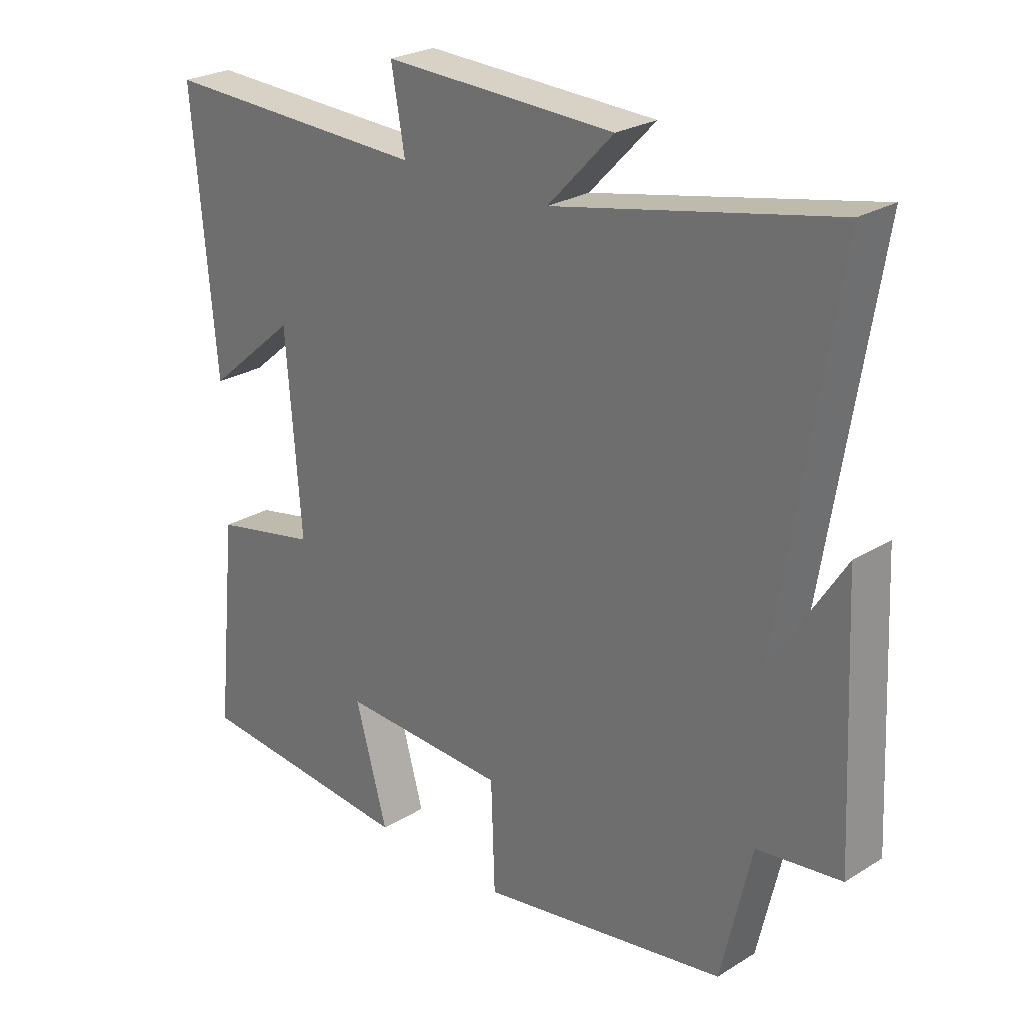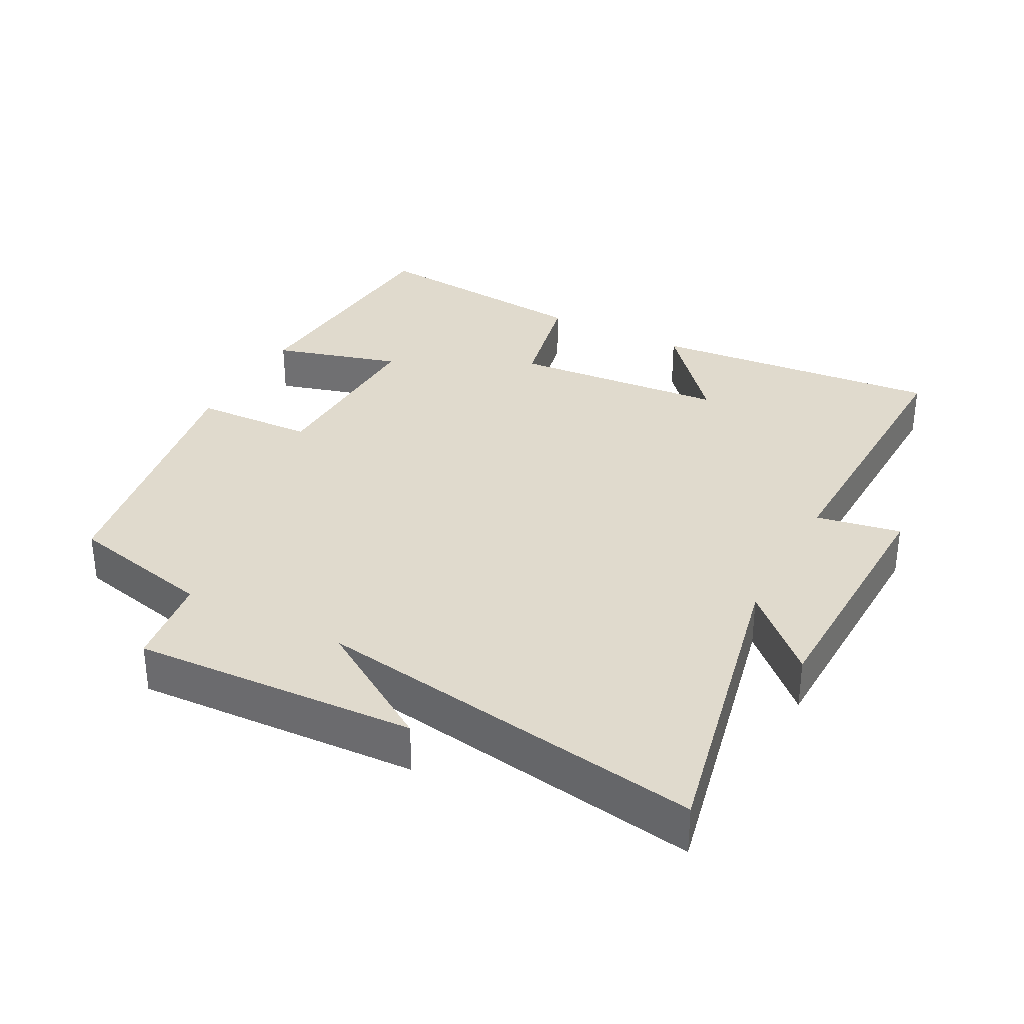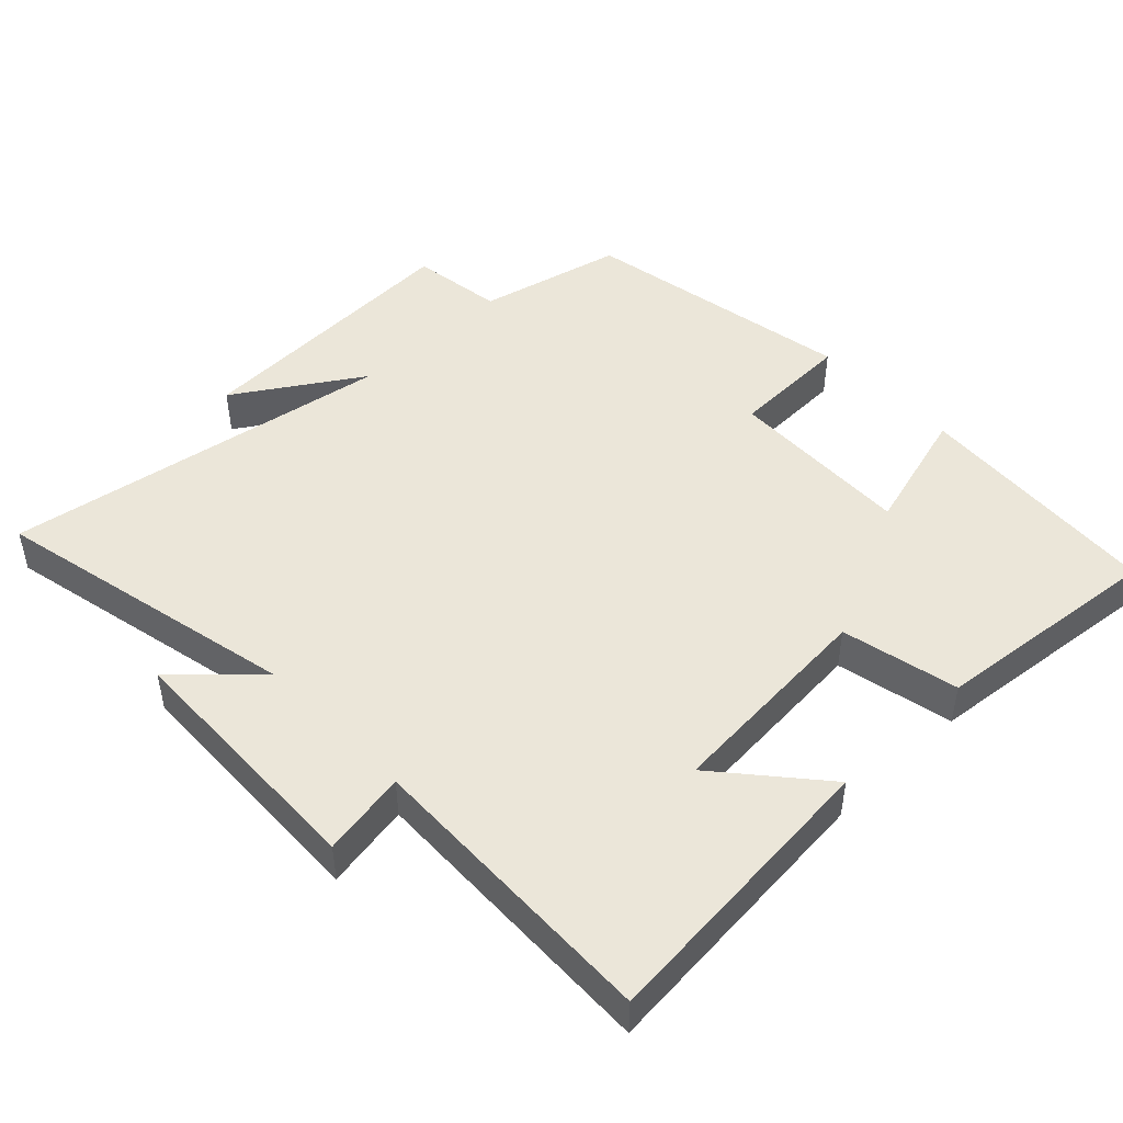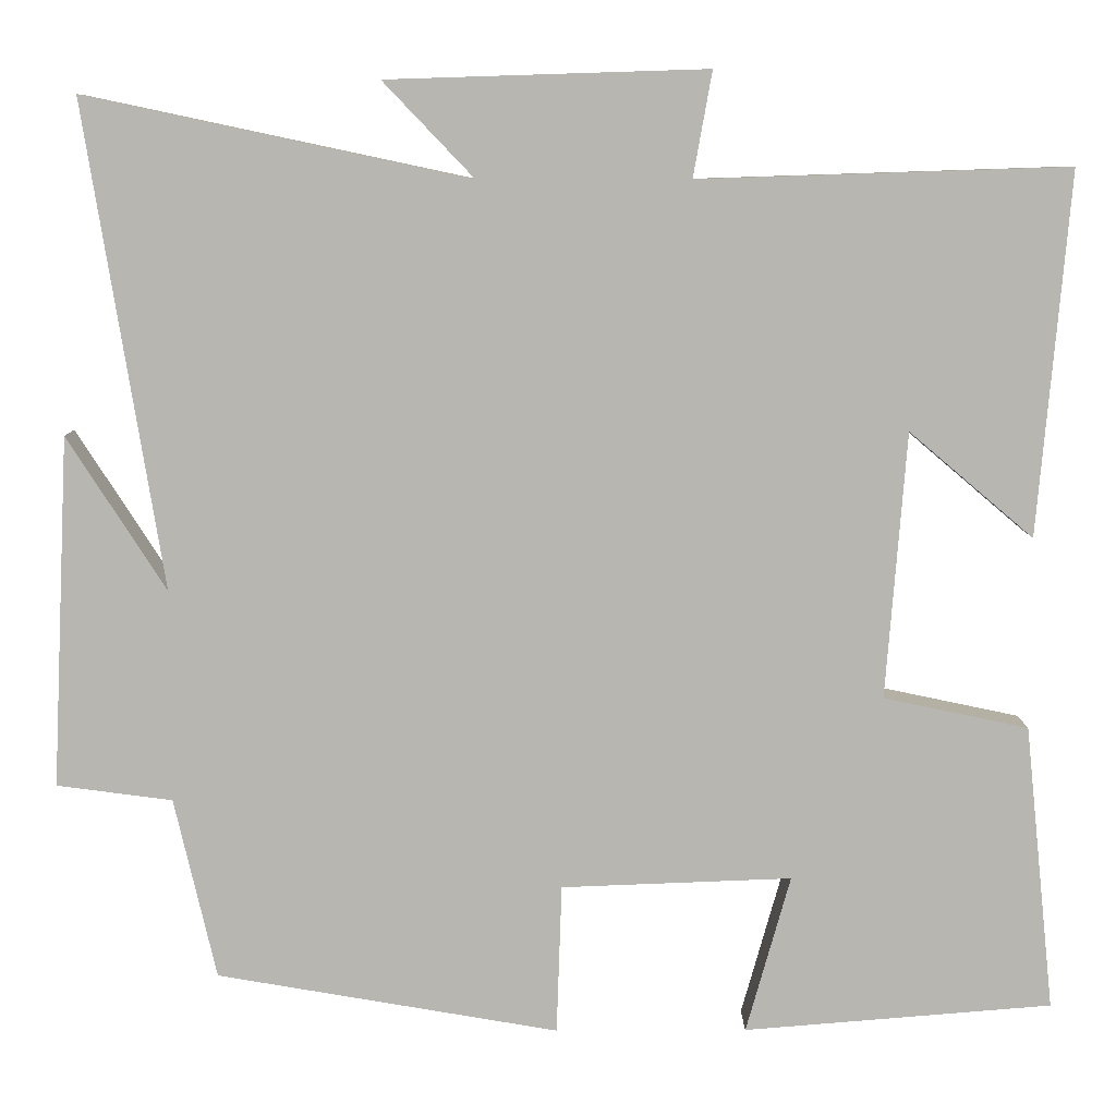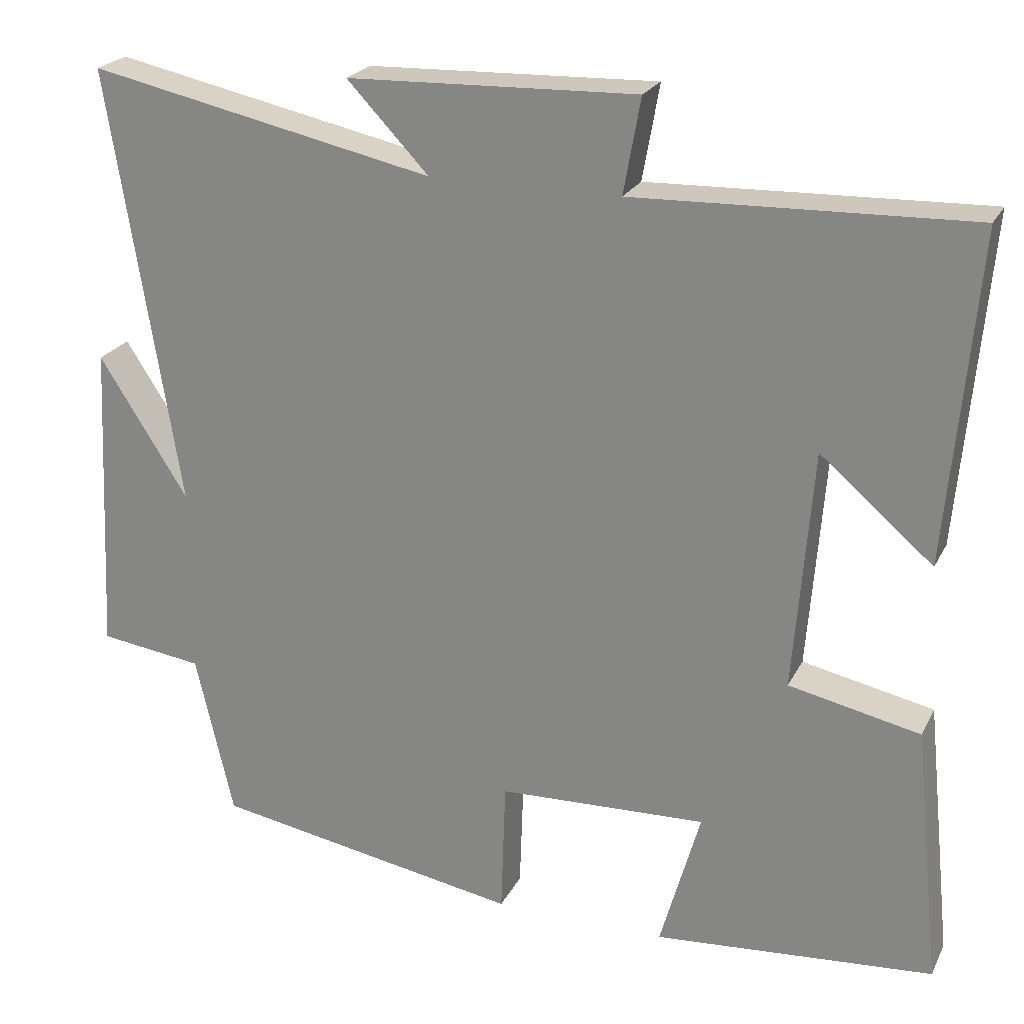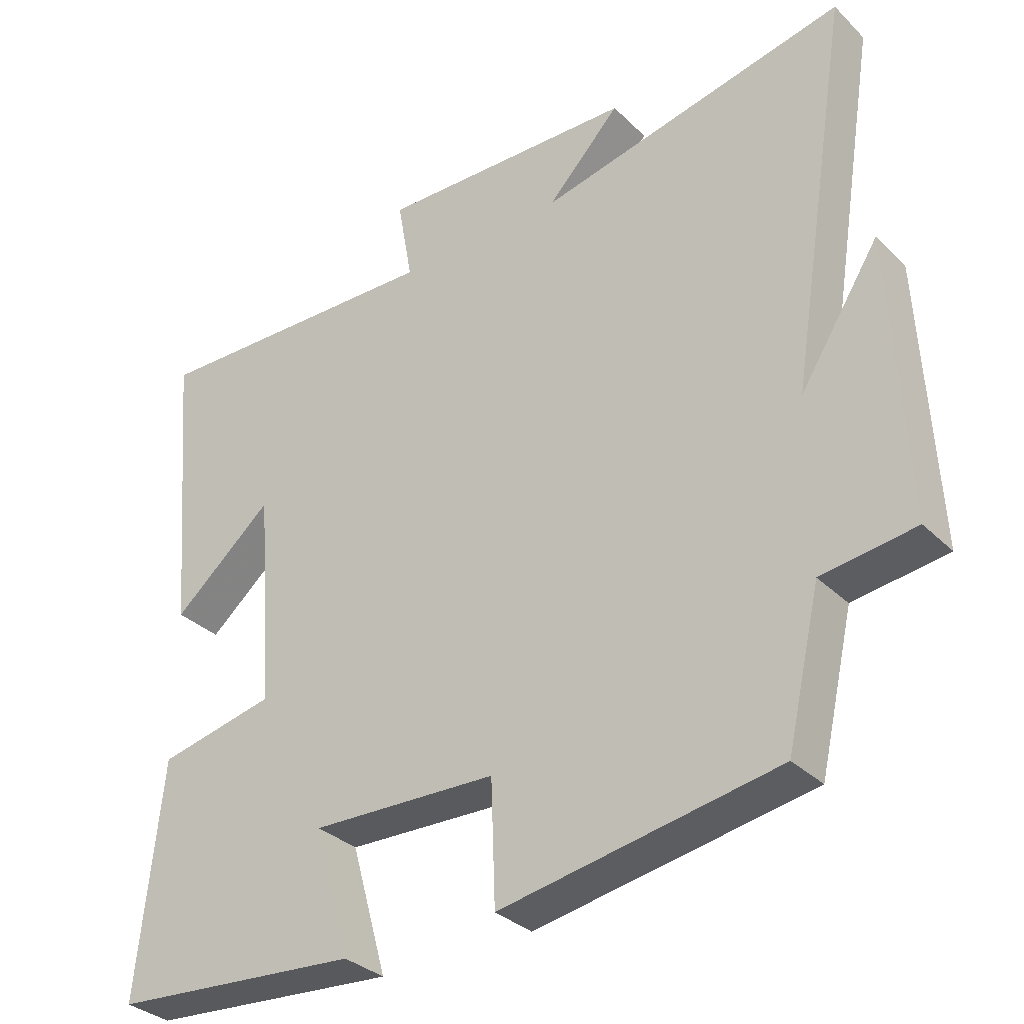
<metadata>
{"format":"obj","ext":"obj","renderer":"f3d","projection":"perspective","resolution":1024,"background":"white","views":[{"elev":25.6,"azim":-134.4,"up":"+Z"},{"elev":33.0,"azim":-62.3,"up":"+Y"},{"elev":47.1,"azim":46.1,"up":"+Y"},{"elev":8.4,"azim":-0.6,"up":"+Z"},{"elev":23.0,"azim":21.2,"up":"+Z"},{"elev":-32.8,"azim":-142.7,"up":"+Z"}]}
</metadata>
<code>
v -0.451 0.07 -0.431
v -0.5 0.07 -0.219
v -0.635 0.07 -0.201
v -0.615 0.07 0.209
v -0.5 0.07 0.029
v -0.591 0.07 0.595
v -0.143 0.07 0.5
v -0.249 0.07 0.611
v 0.125 0.07 0.623
v 0.103 0.07 0.5
v 0.537 0.07 0.514
v 0.5 0.07 0.089
v 0.354 0.07 0.213
v 0.33 0.07 -0.099
v 0.5 0.07 -0.135
v 0.535 0.07 -0.471
v 0.173 0.07 -0.5
v 0.225 0.07 -0.315
v -0.045 0.07 -0.325
v -0.051 0.07 -0.5
v -0.451 0 -0.431
v -0.5 0 -0.219
v -0.635 0 -0.201
v -0.615 0 0.209
v -0.5 0 0.029
v -0.591 0 0.595
v -0.143 0 0.5
v -0.249 0 0.611
v 0.125 0 0.623
v 0.103 0 0.5
v 0.537 0 0.514
v 0.5 0 0.089
v 0.354 0 0.213
v 0.33 0 -0.099
v 0.5 0 -0.135
v 0.535 0 -0.471
v 0.173 0 -0.5
v 0.225 0 -0.315
v -0.045 0 -0.325
v -0.051 0 -0.5
f 19 20 1 2
f 18 19 2
f 15 16 17 18
f 14 15 18 2
f 13 14 2 3
f 10 11 12 13
f 10 13 3
f 7 8 9 10
f 7 10 3
f 5 6 7
f 5 7 3
f 3 4 5
f 22 21 40 39
f 22 39 38
f 38 37 36 35
f 22 38 35 34
f 23 22 34 33
f 33 32 31 30
f 23 33 30
f 30 29 28 27
f 23 30 27
f 27 26 25
f 23 27 25
f 25 24 23
f 1 21 22 2
f 2 22 23 3
f 3 23 24 4
f 4 24 25 5
f 5 25 26 6
f 6 26 27 7
f 7 27 28 8
f 8 28 29 9
f 9 29 30 10
f 10 30 31 11
f 11 31 32 12
f 12 32 33 13
f 13 33 34 14
f 14 34 35 15
f 15 35 36 16
f 16 36 37 17
f 17 37 38 18
f 18 38 39 19
f 19 39 40 20
f 20 40 21 1

</code>
